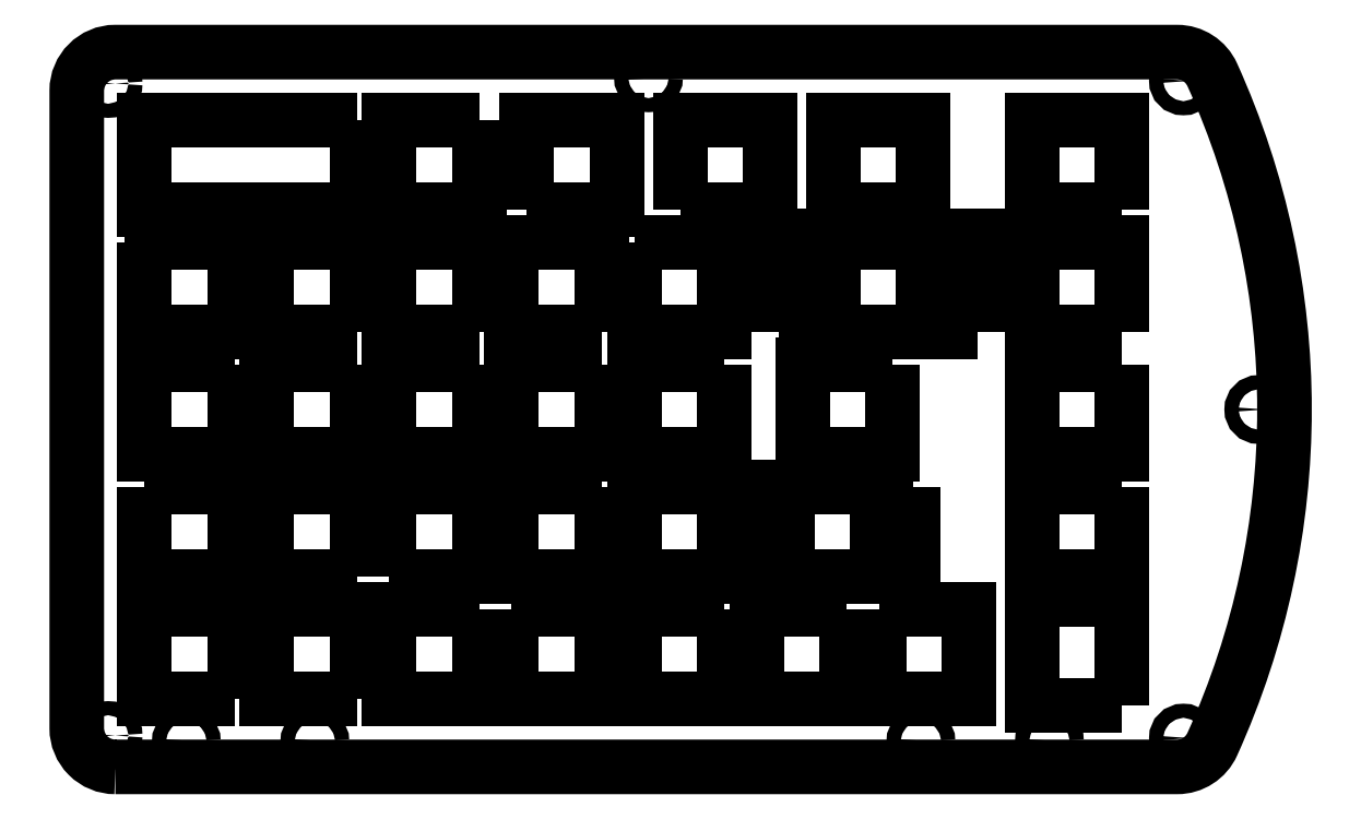
<metadata>
{"format":"dxf","ext":"dxf","renderer":"ezdxf+matplotlib","layout":"modelspace","background":"white","min_lineweight":24,"dpi":150}
</metadata>
<code>
0
SECTION
2
ENTITIES
0
LWPOLYLINE
8
0
90
4
70
1
43
0
10
-64.44
20
54.62
10
-78.44
20
54.62
10
-78.44
20
40.62
10
-64.44
20
40.62
0
LWPOLYLINE
8
0
90
4
70
1
43
0
10
-83.49
20
54.62
10
-97.49
20
54.62
10
-97.49
20
40.62
10
-83.49
20
40.62
0
CIRCLE
8
0
10
18.76
20
47.62
30
0
40
1.1
210
0
220
-0
230
1
0
LWPOLYLINE
8
0
90
4
70
1
43
0
10
-102.5
20
92.72
10
-116.5
20
92.72
10
-116.5
20
78.72
10
-102.5
20
78.72
0
CIRCLE
8
0
10
-33.81
20
-4
30
0
40
1.1
210
0
220
-0
230
1
0
LWPOLYLINE
8
0
90
4
70
1
43
0
10
-38.24
20
54.62
10
-52.24
20
54.62
10
-52.24
20
40.62
10
-38.24
20
40.62
0
LWPOLYLINE
8
0
90
4
70
1
43
0
10
-25.04
20
59.68
10
-25.04
20
74.67
10
-32.04
20
74.67
10
-32.04
20
59.68
0
LWPOLYLINE
8
0
90
4
70
1
43
0
10
-83.49
20
59.68
10
-83.49
20
73.67
10
-97.49
20
73.67
10
-97.49
20
59.68
0
LWPOLYLINE
8
0
90
4
70
1
43
0
10
-40.62
20
21.58
10
-40.62
20
35.58
10
-54.62
20
35.58
10
-54.62
20
21.58
0
LWPOLYLINE
8
0
90
4
70
1
43
0
10
-121.6
20
59.68
10
-121.6
20
73.67
10
-135.6
20
73.67
10
-135.6
20
59.68
0
LWPOLYLINE
8
0
90
4
70
1
43
0
10
-64.44
20
21.58
10
-64.44
20
35.58
10
-78.44
20
35.58
10
-78.44
20
21.58
0
LWPOLYLINE
8
0
90
4
70
1
43
0
10
-2.525
20
54.62
10
-16.52
20
54.62
10
-16.52
20
40.62
10
-2.525
20
40.62
0
LWPOLYLINE
8
0
90
4
70
1
43
0
10
-102.5
20
54.62
10
-116.5
20
54.62
10
-116.5
20
40.62
10
-102.5
20
40.62
0
LWPOLYLINE
8
0
90
4
70
1
43
0
10
-97.49
20
16.52
10
-97.49
20
2.525
10
-83.49
20
2.525
10
-83.49
20
16.52
0
CIRCLE
8
0
10
-13.81
20
-4
30
0
40
1.1
210
0
220
-0
230
1
0
CIRCLE
8
0
10
-76.2
20
99.25
30
0
40
1.1
210
0
220
-0
230
1
0
LWPOLYLINE
8
0
90
4
70
1
43
0
10
-40.34
20
16.52
10
-40.34
20
2.525
10
-26.34
20
2.525
10
-26.34
20
16.52
0
CIRCLE
8
0
10
-148.1
20
-4
30
0
40
1.1
210
0
220
-0
230
1
0
LWPOLYLINE
8
0
90
4
70
1
43
0
10
-154.6
20
73.67
10
-154.6
20
59.68
10
-140.6
20
59.68
10
-140.6
20
73.67
0
LWPOLYLINE
8
0
90
4
70
1
43
0
10
-64.44
20
16.52
10
-78.44
20
16.52
10
-78.44
20
2.525
10
-64.44
20
2.525
0
CIRCLE
8
0
10
-128.1
20
-4
30
0
40
1.1
210
0
220
-0
230
1
0
LWPOLYLINE
8
0
90
4
70
1
43
0
10
-78.44
20
73.67
10
-78.44
20
59.68
10
-64.44
20
59.68
10
-64.44
20
73.67
0
CIRCLE
8
0
10
7.038
20
-3.521
30
0
40
1.1
210
0
220
-0
230
1
0
LWPOLYLINE
8
0
90
4
70
1
43
0
10
-33.48
20
78.72
10
-33.48
20
92.72
10
-47.48
20
92.72
10
-47.48
20
78.72
0
LWPOLYLINE
8
0
90
4
70
1
43
0
10
-121.6
20
54.62
10
-135.6
20
54.62
10
-135.6
20
40.62
10
-121.6
20
40.62
0
CIRCLE
8
0
10
7.038
20
98.77
30
0
40
1.1
210
0
220
-0
230
1
0
LWPOLYLINE
8
0
90
4
70
1
43
0
10
-116.5
20
21.58
10
-102.5
20
21.58
10
-102.5
20
35.58
10
-116.5
20
35.58
0
LWPOLYLINE
8
0
90
4
70
1
43
0
10
-83.49
20
35.58
10
-97.49
20
35.58
10
-97.49
20
21.58
10
-83.49
20
21.58
0
LWPOLYLINE
8
0
90
4
70
1
43
0
10
-71.29
20
78.72
10
-57.29
20
78.72
10
-57.29
20
92.72
10
-71.29
20
92.72
0
CIRCLE
8
0
10
-160.3
20
98.37
30
0
40
1.1
210
0
220
-0
230
1
0
LWPOLYLINE
8
0
90
4
70
1
43
0
10
-140.6
20
2.525
10
-140.6
20
16.52
10
-154.6
20
16.52
10
-154.6
20
2.525
0
LWPOLYLINE
8
0
90
4
70
1
43
0
10
-140.6
20
54.62
10
-154.6
20
54.62
10
-154.6
20
40.62
10
-140.6
20
40.62
0
LWPOLYLINE
8
0
90
4
70
1
43
0
10
-95.11
20
78.72
10
-81.11
20
78.72
10
-81.11
20
92.72
10
-95.11
20
92.72
0
LWPOLYLINE
8
0
90
4
70
1
43
0
10
-154.6
20
35.58
10
-154.6
20
21.58
10
-140.6
20
21.58
10
-140.6
20
35.58
0
LWPOLYLINE
8
0
90
4
70
1
43
0
10
-2.525
20
59.68
10
-2.525
20
73.67
10
-16.52
20
73.67
10
-16.52
20
59.68
0
LWPOLYLINE
8
0
90
4
70
1
43
0
10
-47.48
20
73.67
10
-47.48
20
59.68
10
-33.48
20
59.68
10
-33.48
20
73.67
0
LWPOLYLINE
8
0
90
4
70
1
43
0
10
-2.525
20
78.72
10
-2.525
20
92.72
10
-16.52
20
92.72
10
-16.52
20
78.72
0
LWPOLYLINE
8
0
90
4
70
1
43
0
10
-121.6
20
21.58
10
-121.6
20
35.58
10
-135.6
20
35.58
10
-135.6
20
21.58
0
LWPOLYLINE
8
0
90
12
70
1
43
0
10
-121.6
20
92.72
10
-154.6
20
92.72
10
-154.6
20
78.72
10
-153.6
20
78.72
10
-153.6
20
77.72
10
-146.6
20
77.72
10
-146.6
20
78.72
10
-129.7
20
78.72
10
-129.7
20
77.72
10
-122.7
20
77.72
10
-122.7
20
78.72
10
-121.6
20
78.72
0
LWPOLYLINE
8
0
90
4
70
1
43
0
10
-102.5
20
59.68
10
-102.5
20
73.67
10
-116.5
20
73.67
10
-116.5
20
59.68
0
CIRCLE
8
0
10
-160.3
20
-3.121
30
0
40
1.1
210
0
220
-0
230
1
0
LWPOLYLINE
8
0
90
4
70
1
43
0
10
-2.525
20
35.58
10
-16.52
20
35.58
10
-16.52
20
21.58
10
-2.525
20
21.58
0
LWPOLYLINE
8
0
90
4
70
1
43
0
10
-102.5
20
16.52
10
-116.5
20
16.52
10
-116.5
20
2.525
10
-102.5
20
2.525
0
LWPOLYLINE
8
0
90
4
70
1
43
0
10
-58.23
20
35.58
10
-60.23
20
35.58
10
-60.23
20
21.58
10
-58.23
20
21.58
0
LWPOLYLINE
8
0
90
4
70
1
43
0
10
-45.39
20
16.52
10
-59.39
20
16.52
10
-59.39
20
2.525
10
-45.39
20
2.525
0
LWPOLYLINE
8
0
90
4
70
1
43
0
10
-2.525
20
1.525
10
-2.525
20
18.03
10
-16.52
20
18.03
10
-16.52
20
1.525
0
LWPOLYLINE
8
0
90
4
70
1
43
0
10
-35.02
20
35.58
10
-37.03
20
35.58
10
-37.03
20
21.58
10
-35.02
20
21.58
0
LWPOLYLINE
8
0
90
4
70
1
43
0
10
-55.92
20
59.68
10
-48.92
20
59.68
10
-48.92
20
74.67
10
-55.92
20
74.67
0
LWPOLYLINE
8
0
90
4
70
1
43
0
10
-121.6
20
2.525
10
-121.6
20
16.52
10
-135.6
20
16.52
10
-135.6
20
2.525
0
LWPOLYLINE
8
0
90
8
70
1
43
0
10
-159.2
20
-8
42
-0.4142
10
-165.2
20
-2
10
-165.2
20
97.25
42
-0.4142
10
-159.2
20
103.3
10
6.061
20
103.3
42
-0.2946
10
11.53
20
99.72
42
-0.2157
10
11.53
20
-4.473
42
-0.2946
10
6.061
20
-8
0
ENDSEC
0
EOF

</code>
